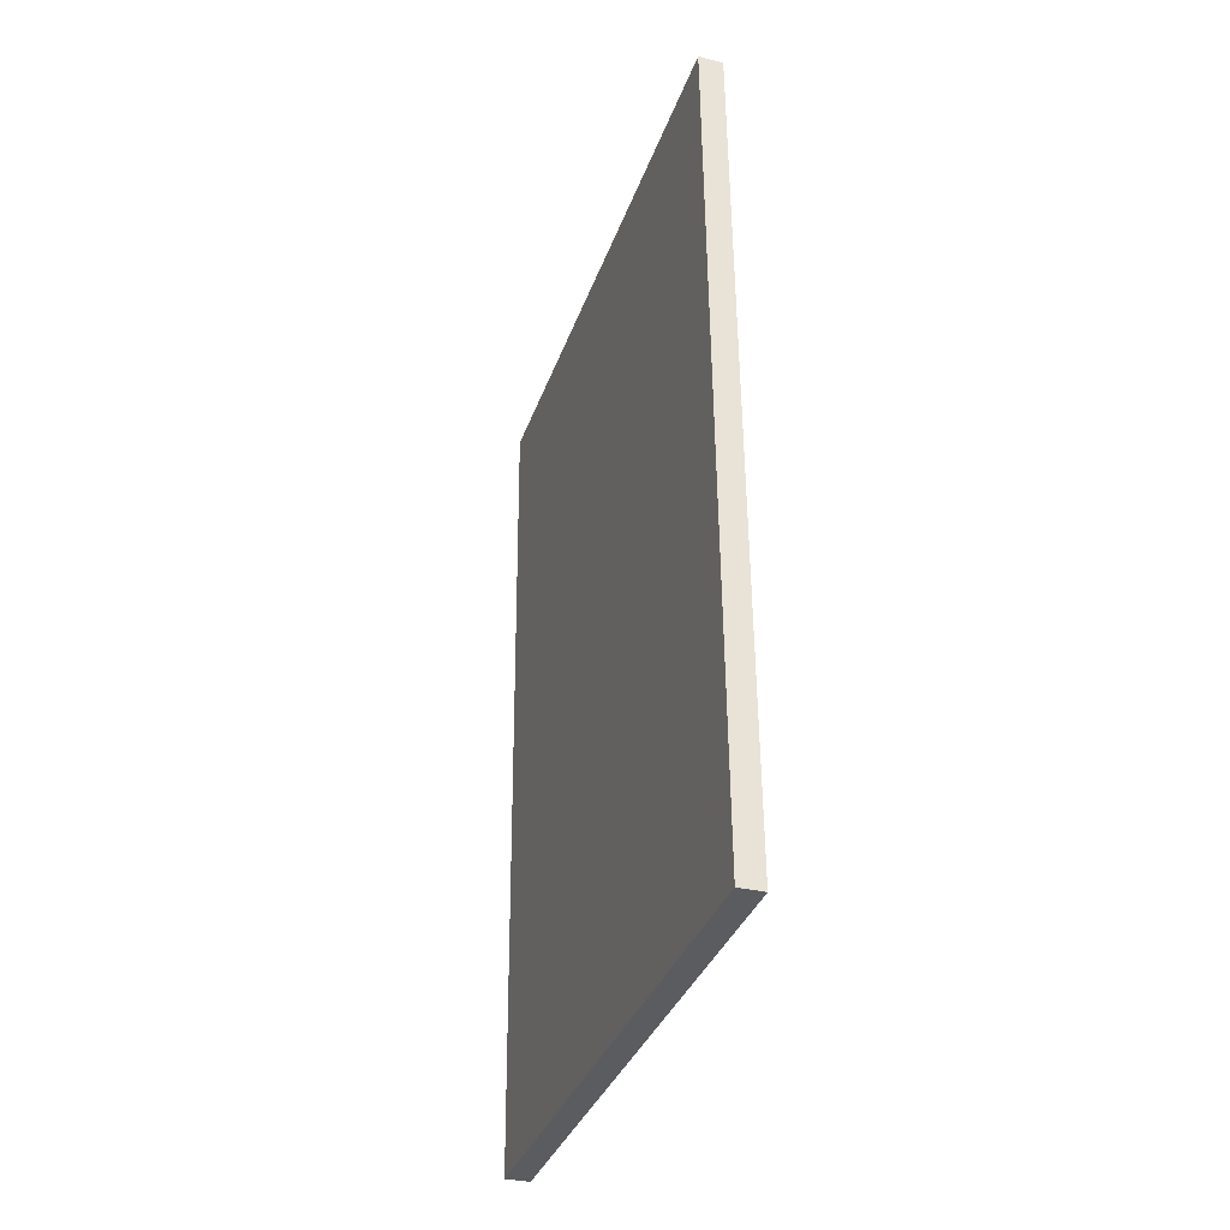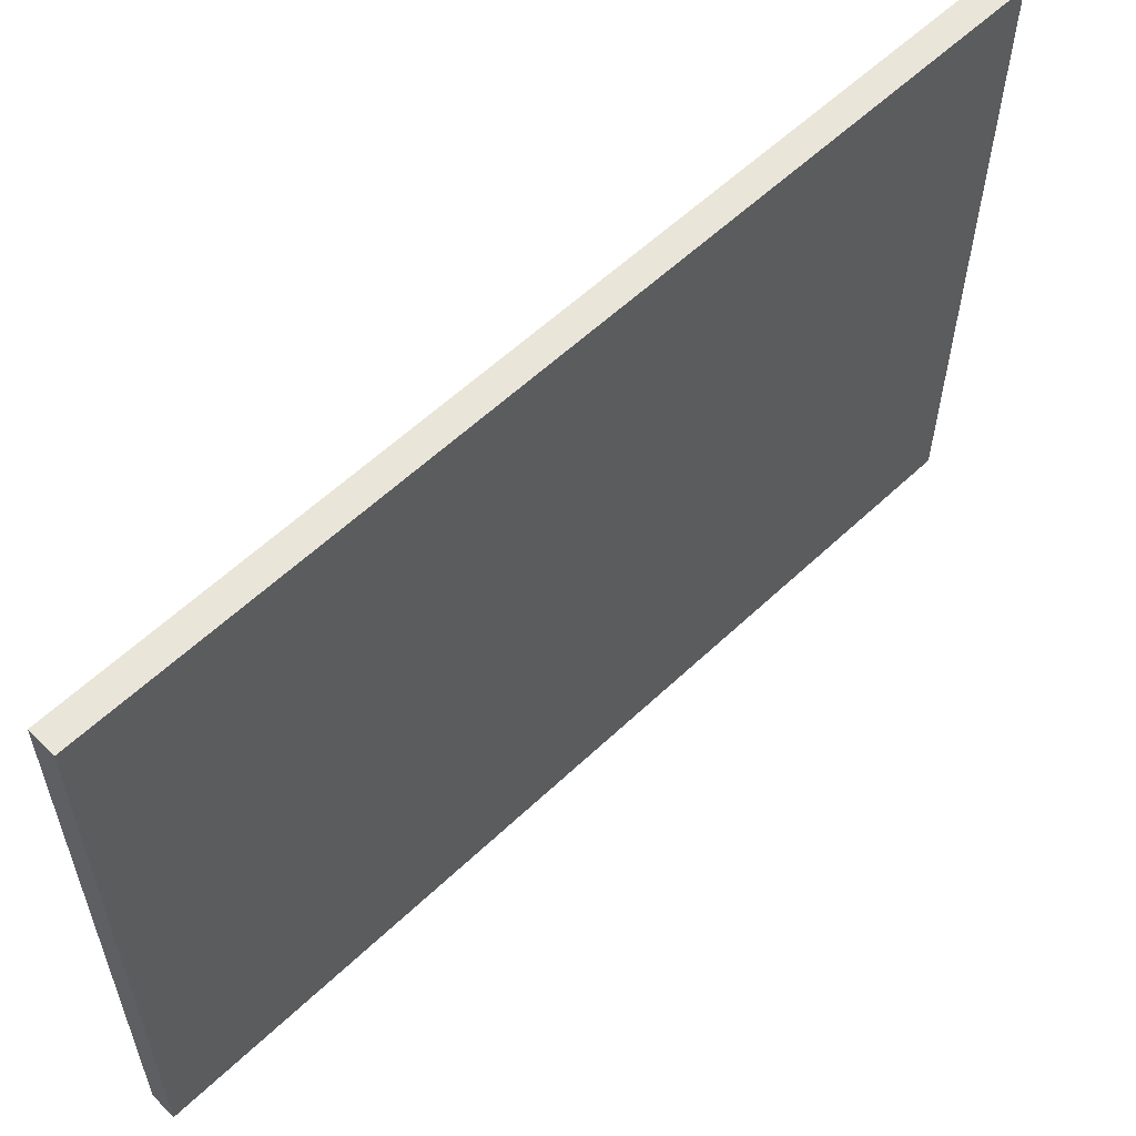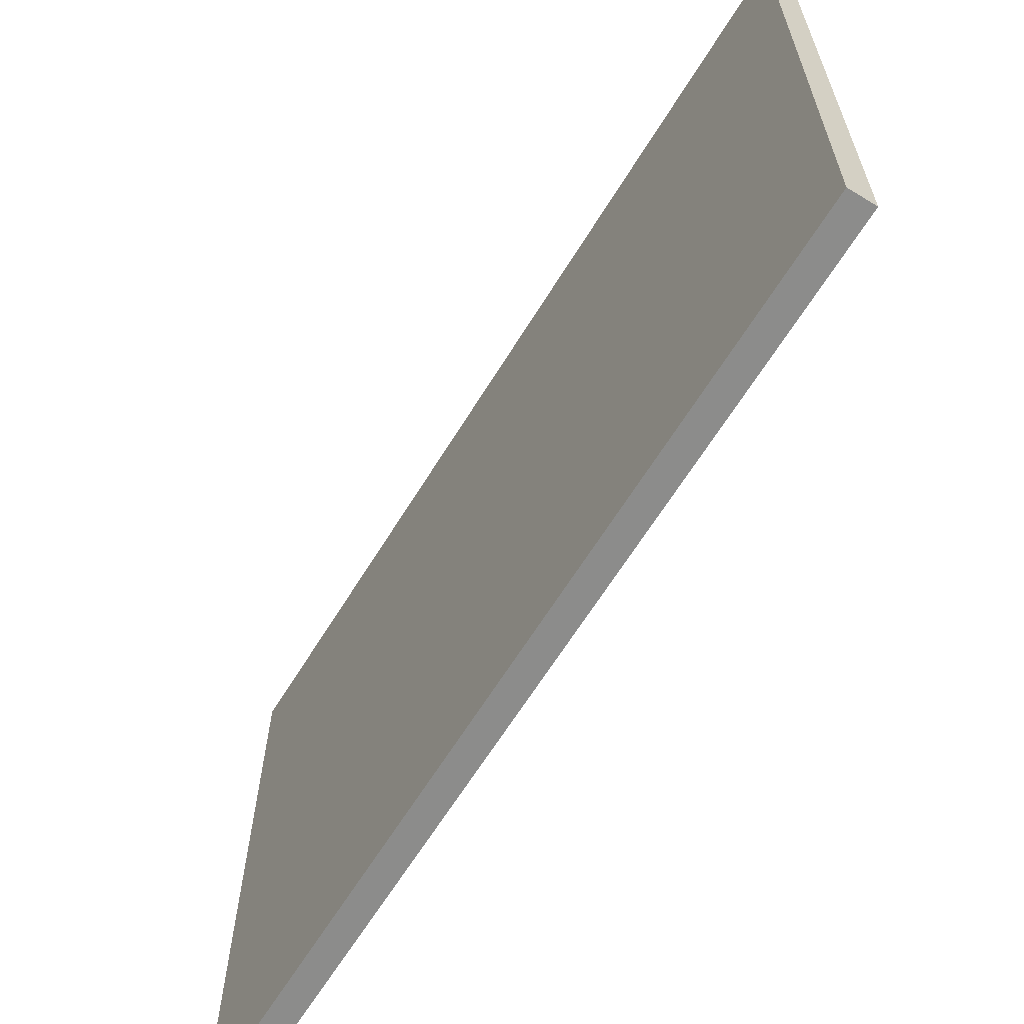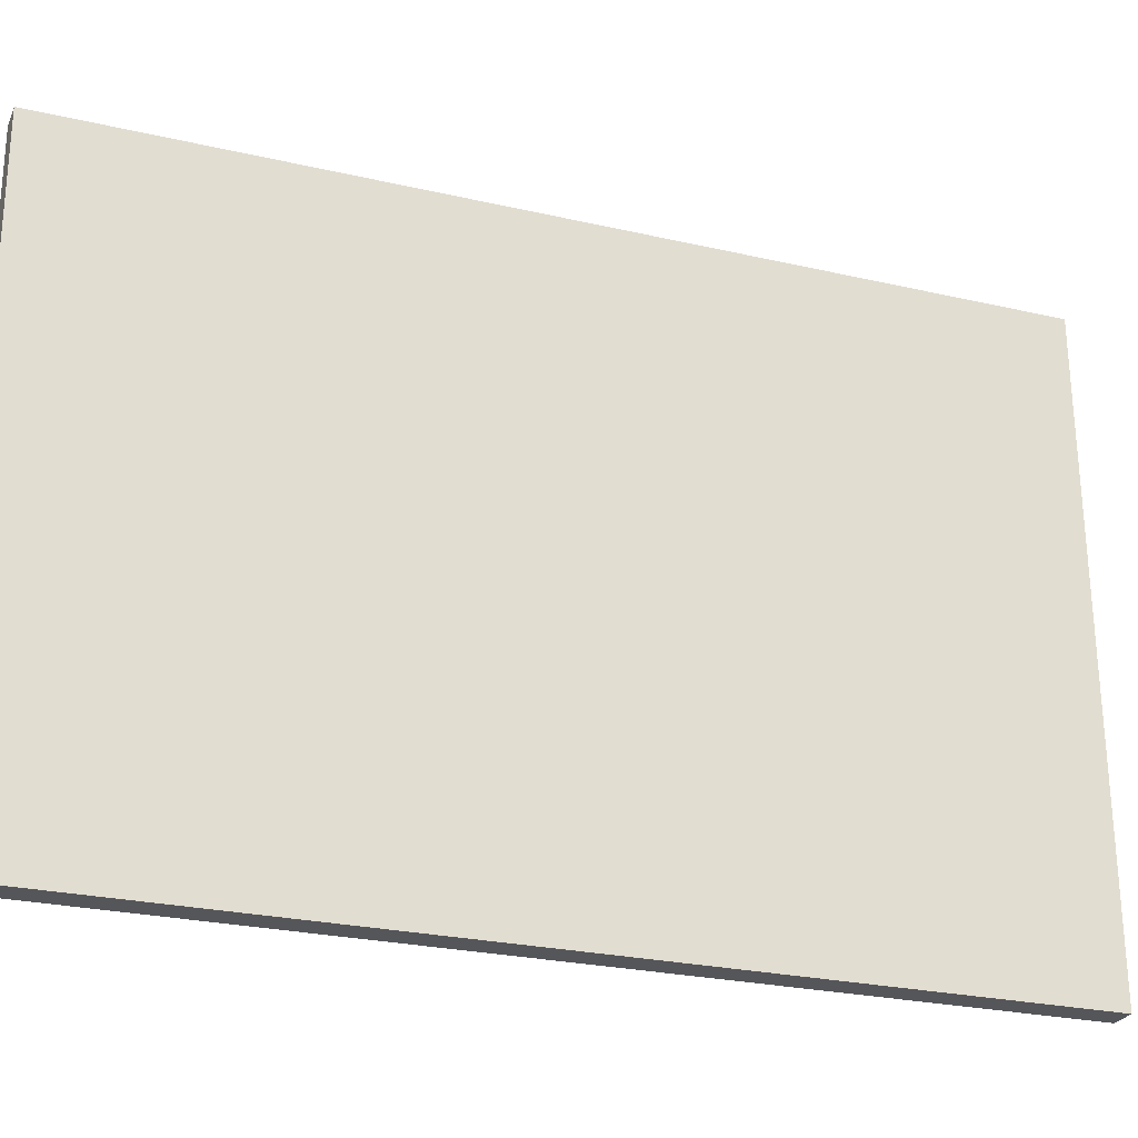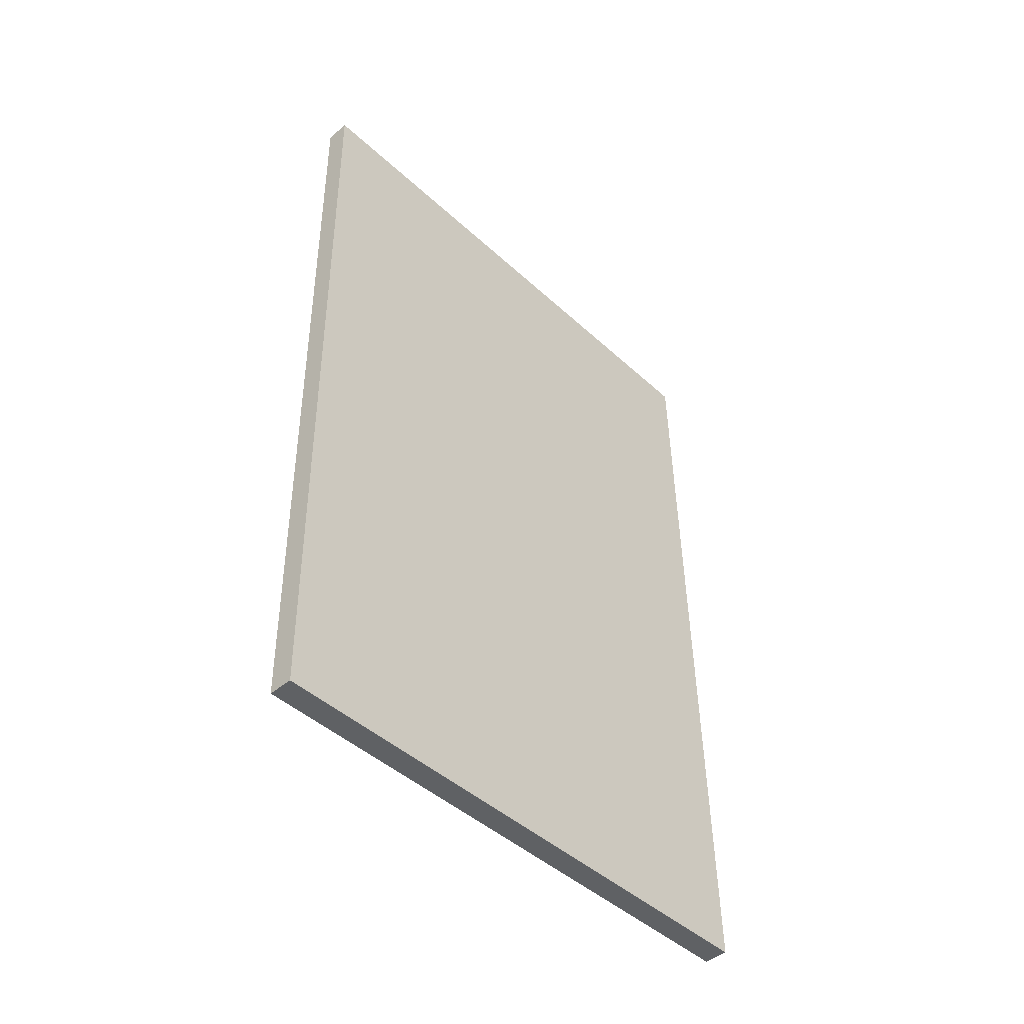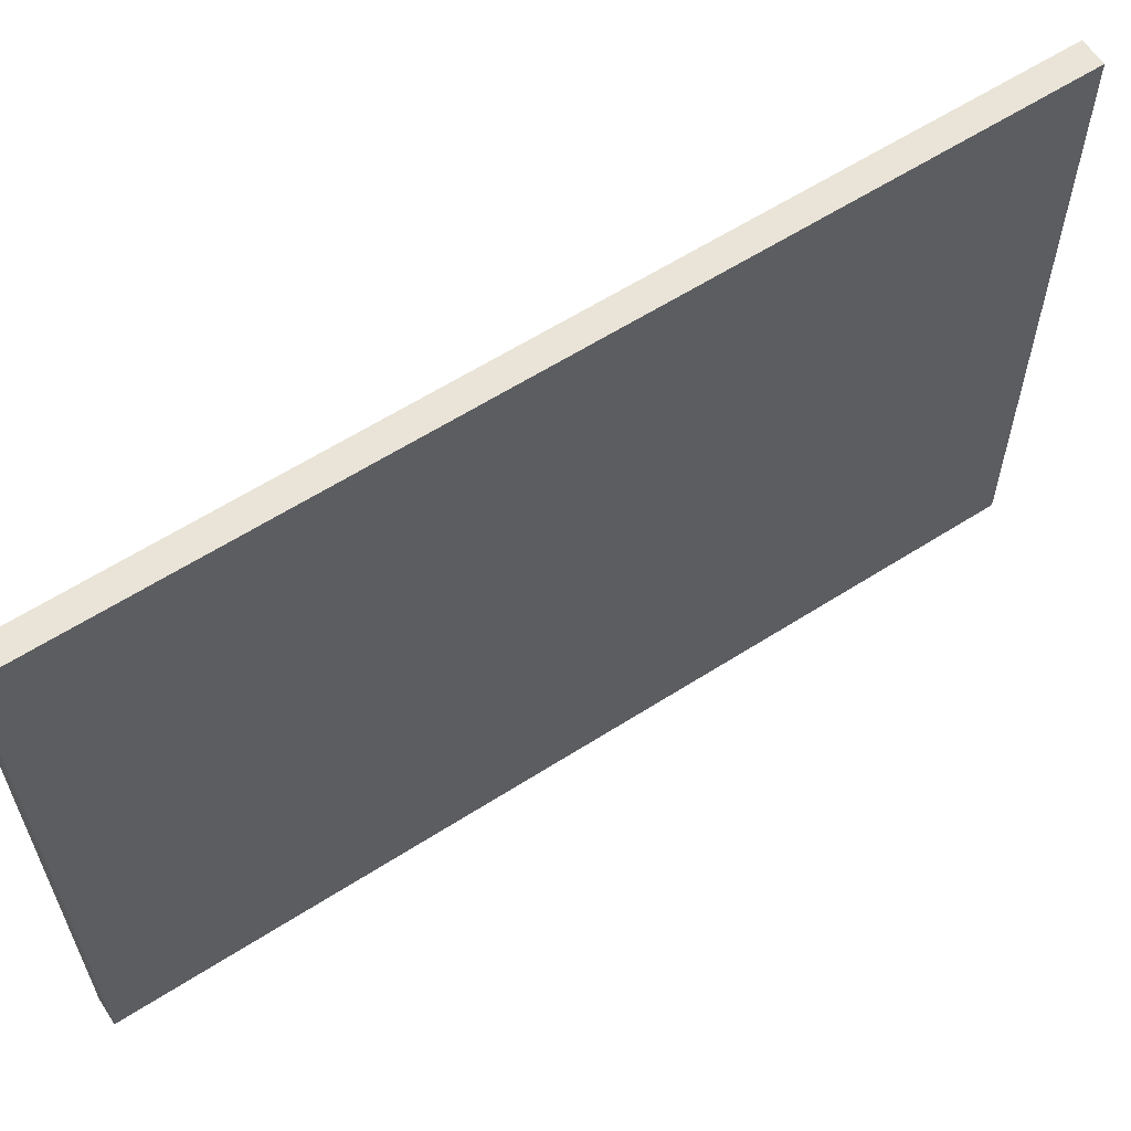
<metadata>
{"format":"obj","ext":"obj","renderer":"f3d","projection":"perspective","resolution":1024,"background":"white","views":[{"elev":-35.4,"azim":161.8,"up":"+Z"},{"elev":58.6,"azim":46.2,"up":"+Y"},{"elev":-64.3,"azim":149.1,"up":"+Y"},{"elev":-26.2,"azim":-109.9,"up":"+Y"},{"elev":-45.6,"azim":-136.5,"up":"+Z"},{"elev":60.4,"azim":-122.5,"up":"+Y"}]}
</metadata>
<code>
g default
v 113.4 1.7 87.65
v 111.6 0.784 -82.07
v 113.2 117.5 87.02
v 111.5 116.6 -82.7
v 108.4 117.5 87.07
v 106.6 116.6 -82.65
v 108.5 1.695 87.7
v 106.7 0.7791 -82.02
g pasted__pasted__pasted__pCube1 pasted__pasted__group pasted__group3 group11
f 1 2 4 3
f 3 4 6 5
f 5 6 8 7
f 7 8 2 1
f 2 8 6 4
f 7 1 3 5

</code>
